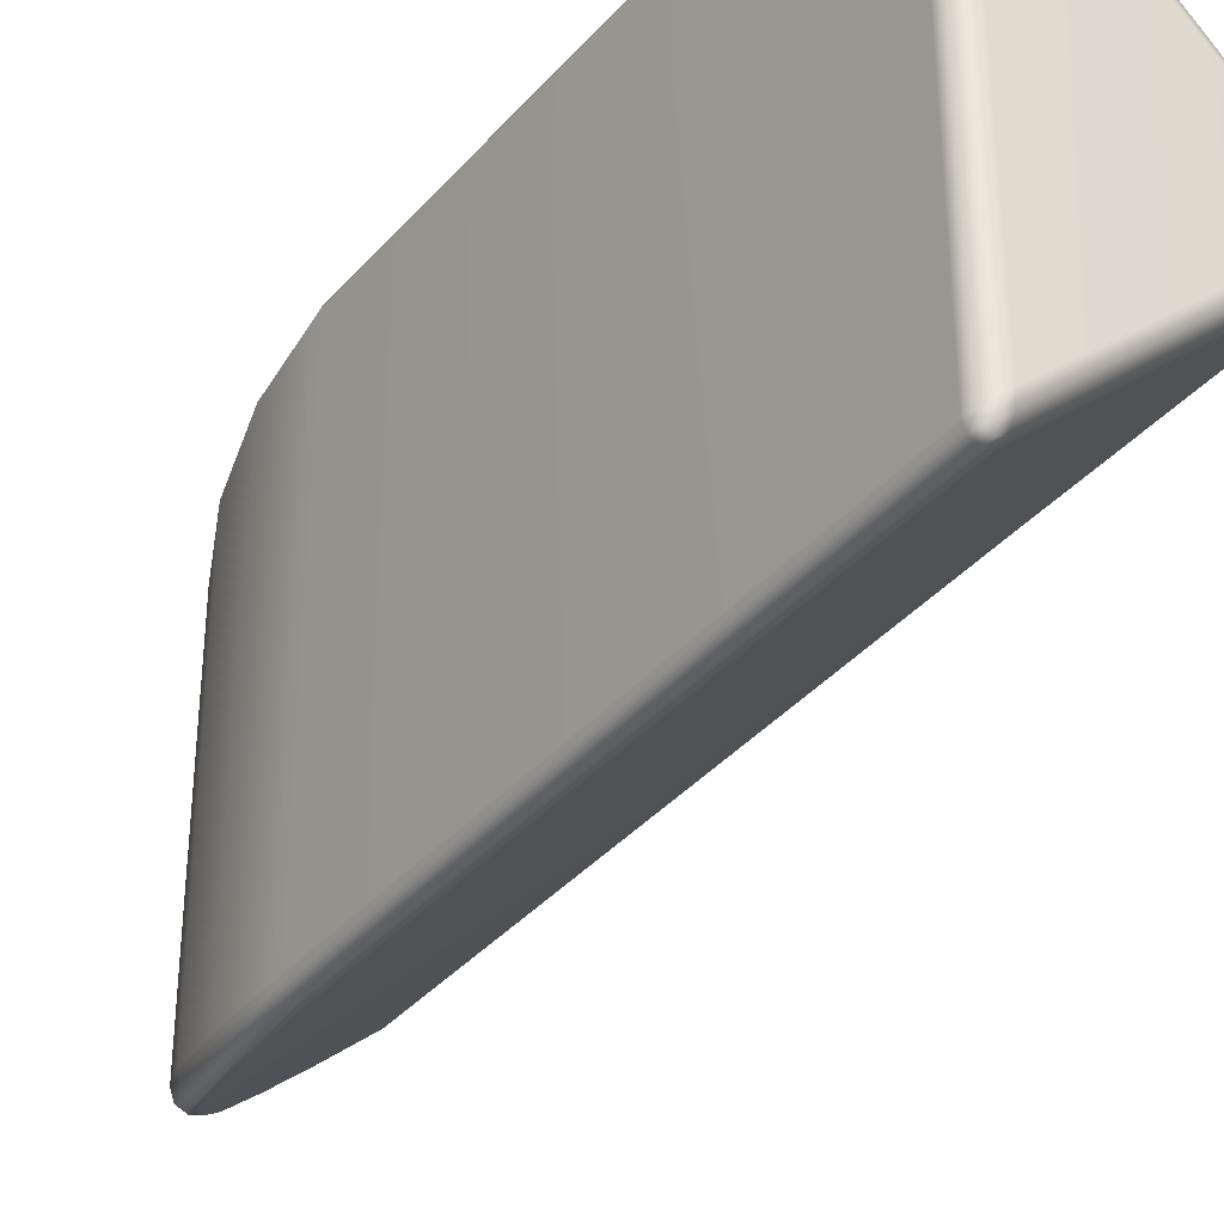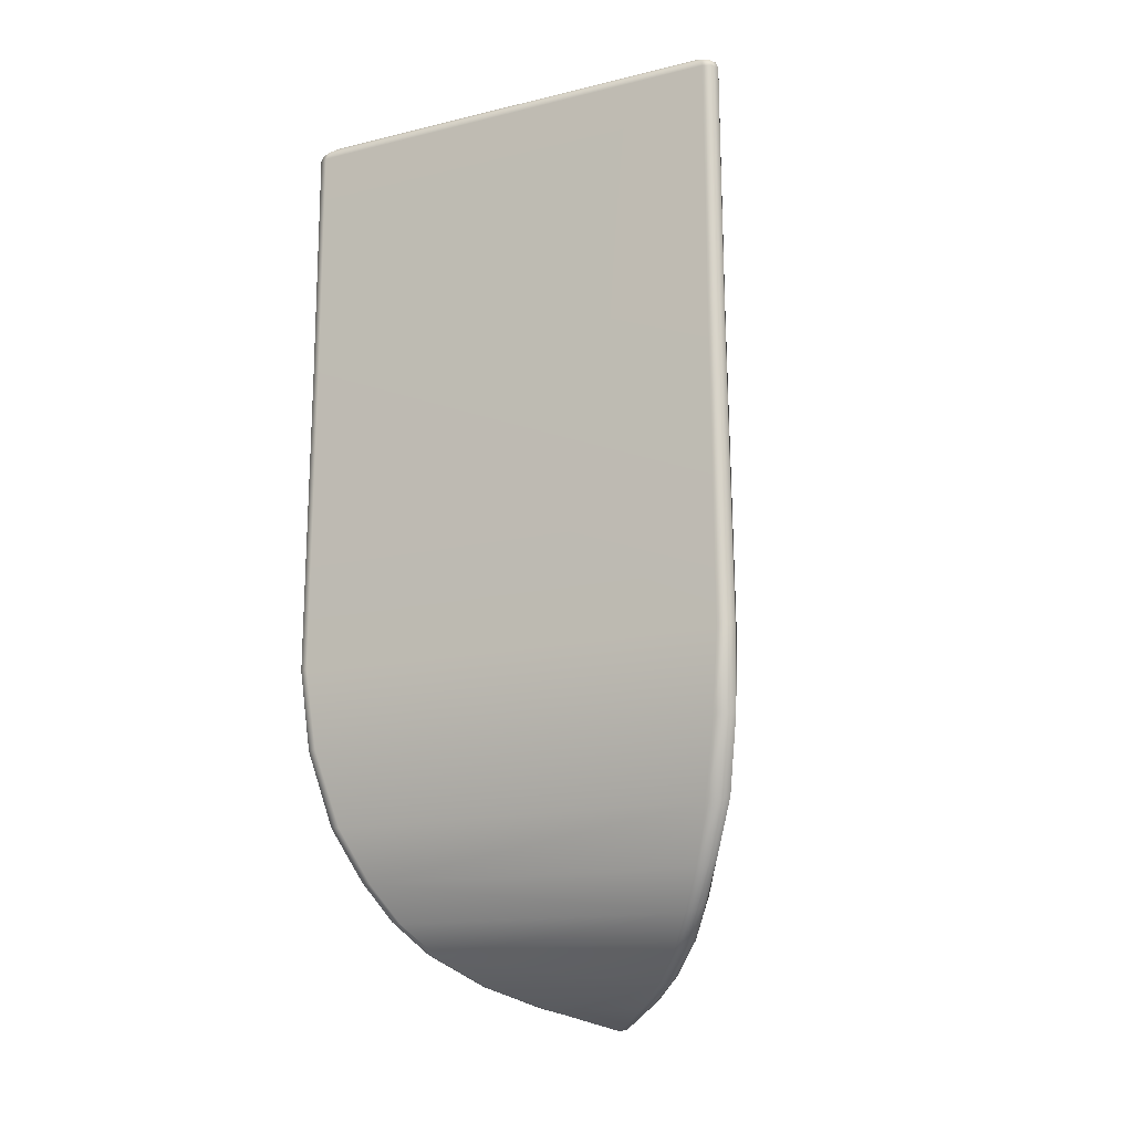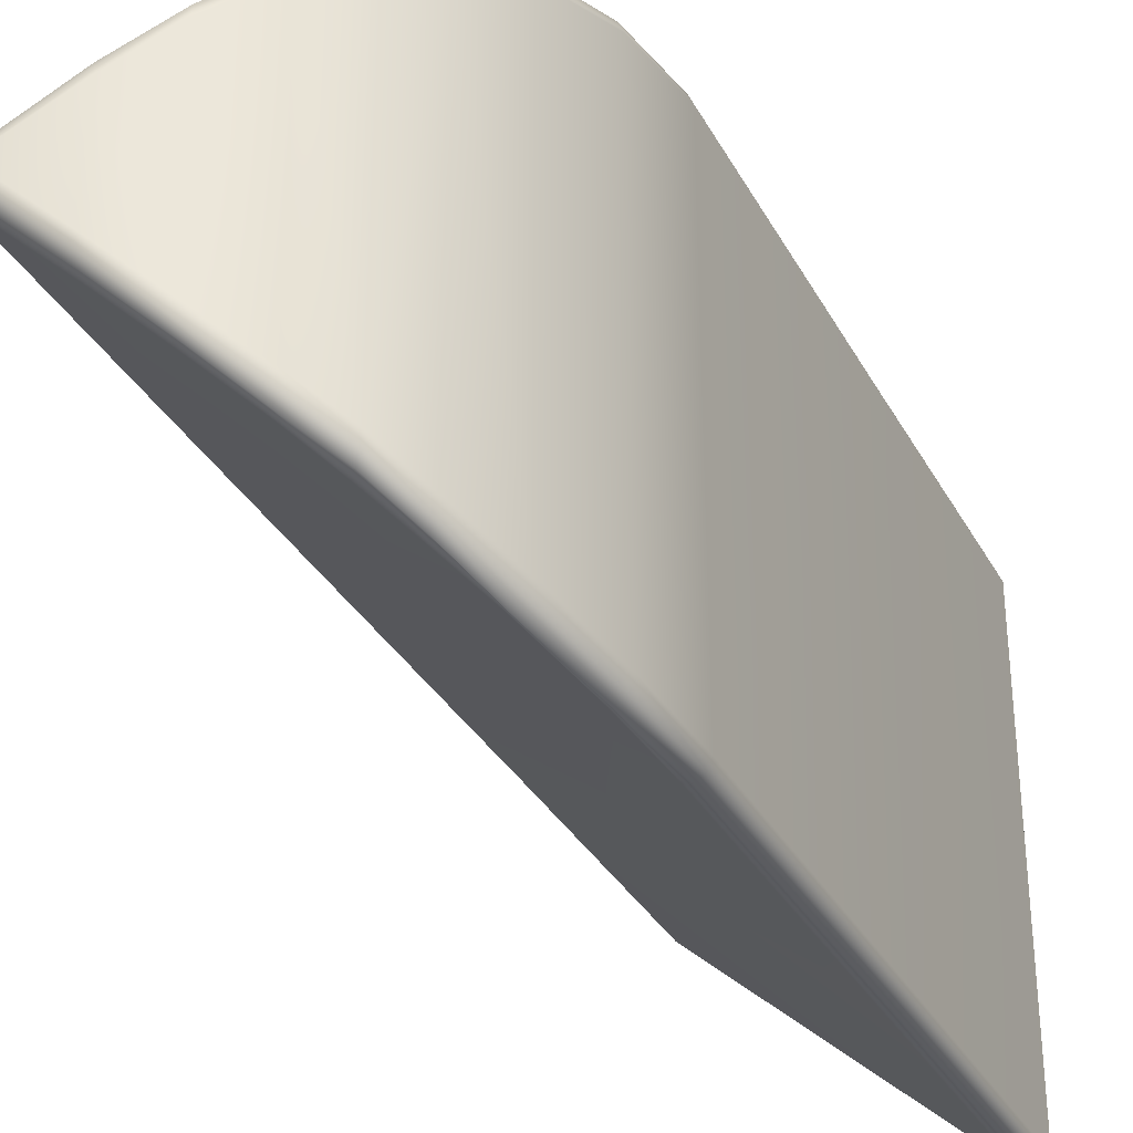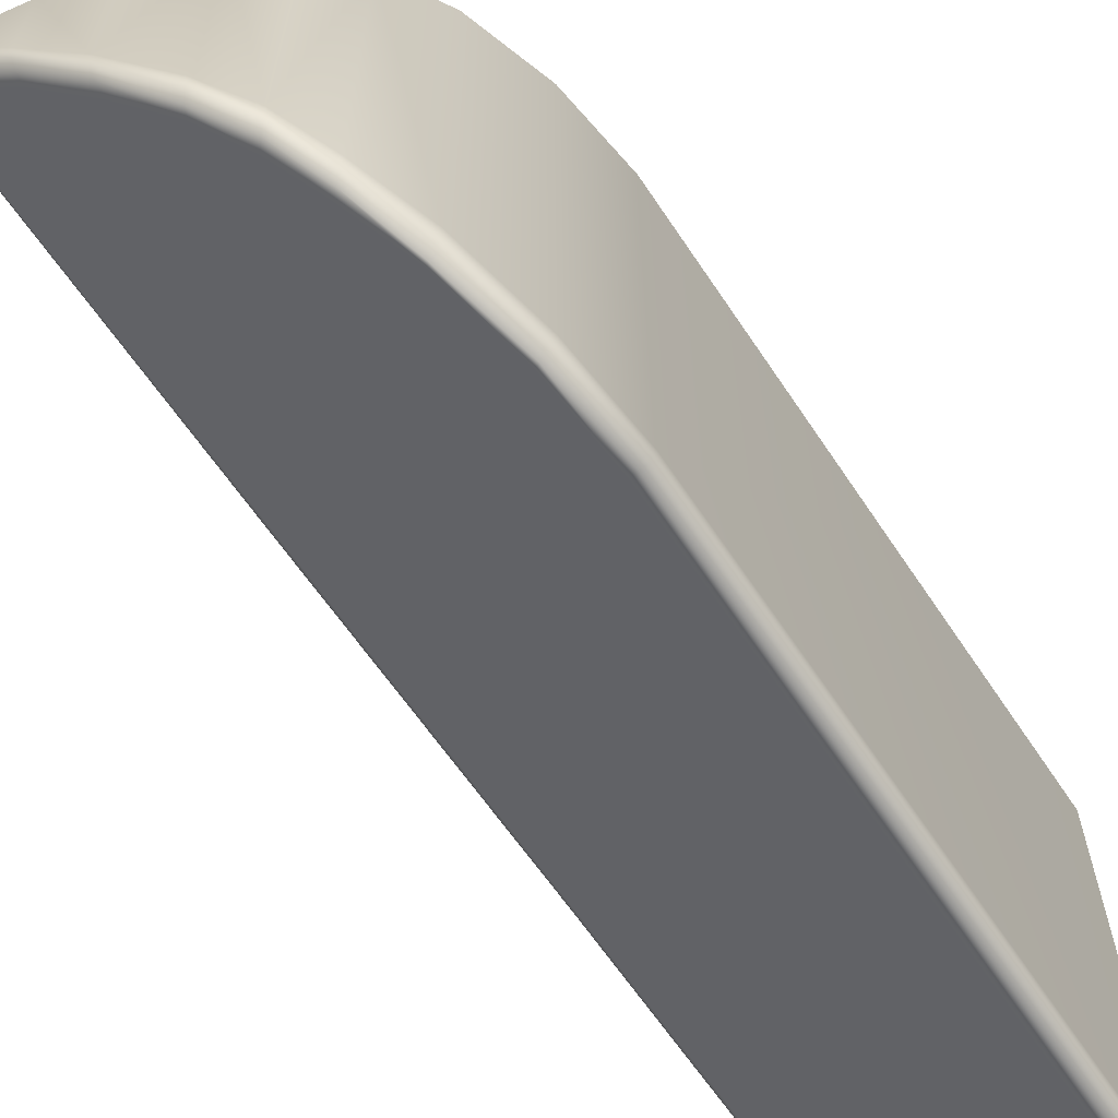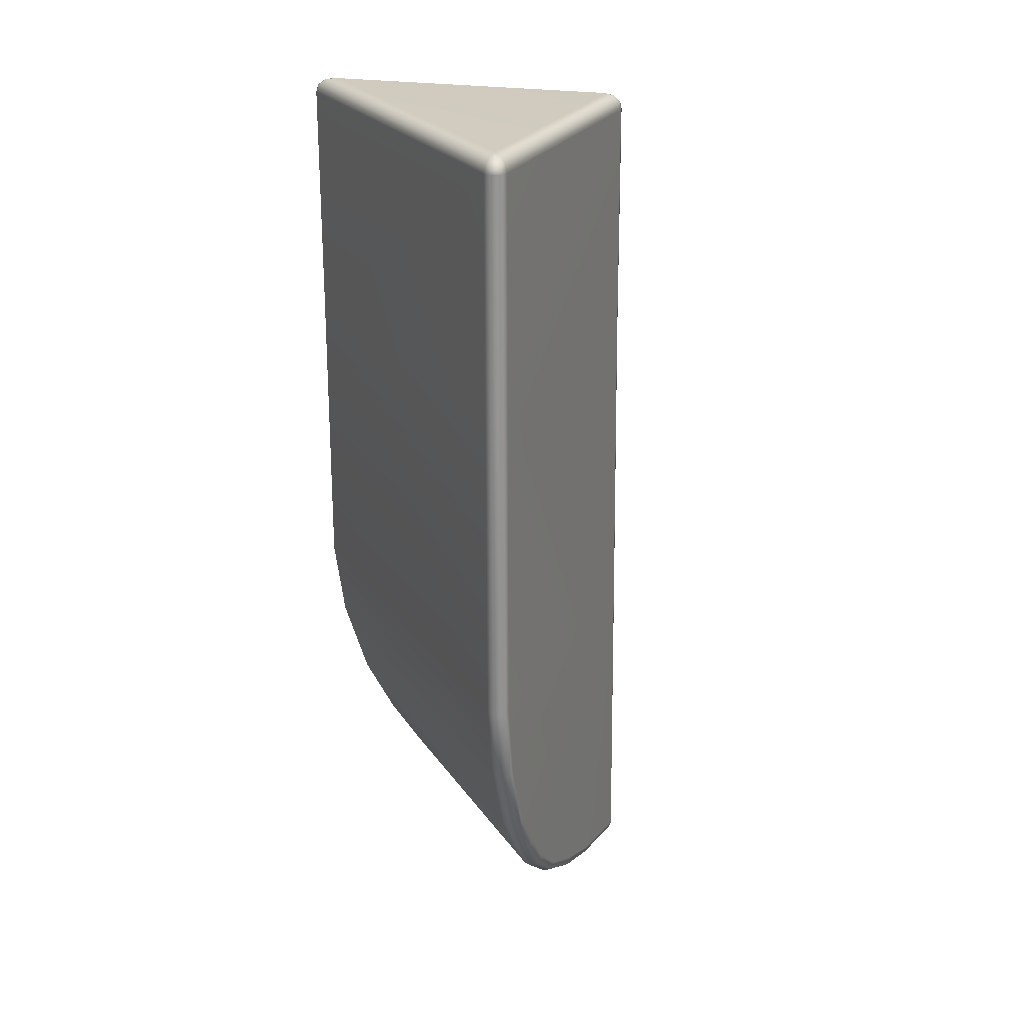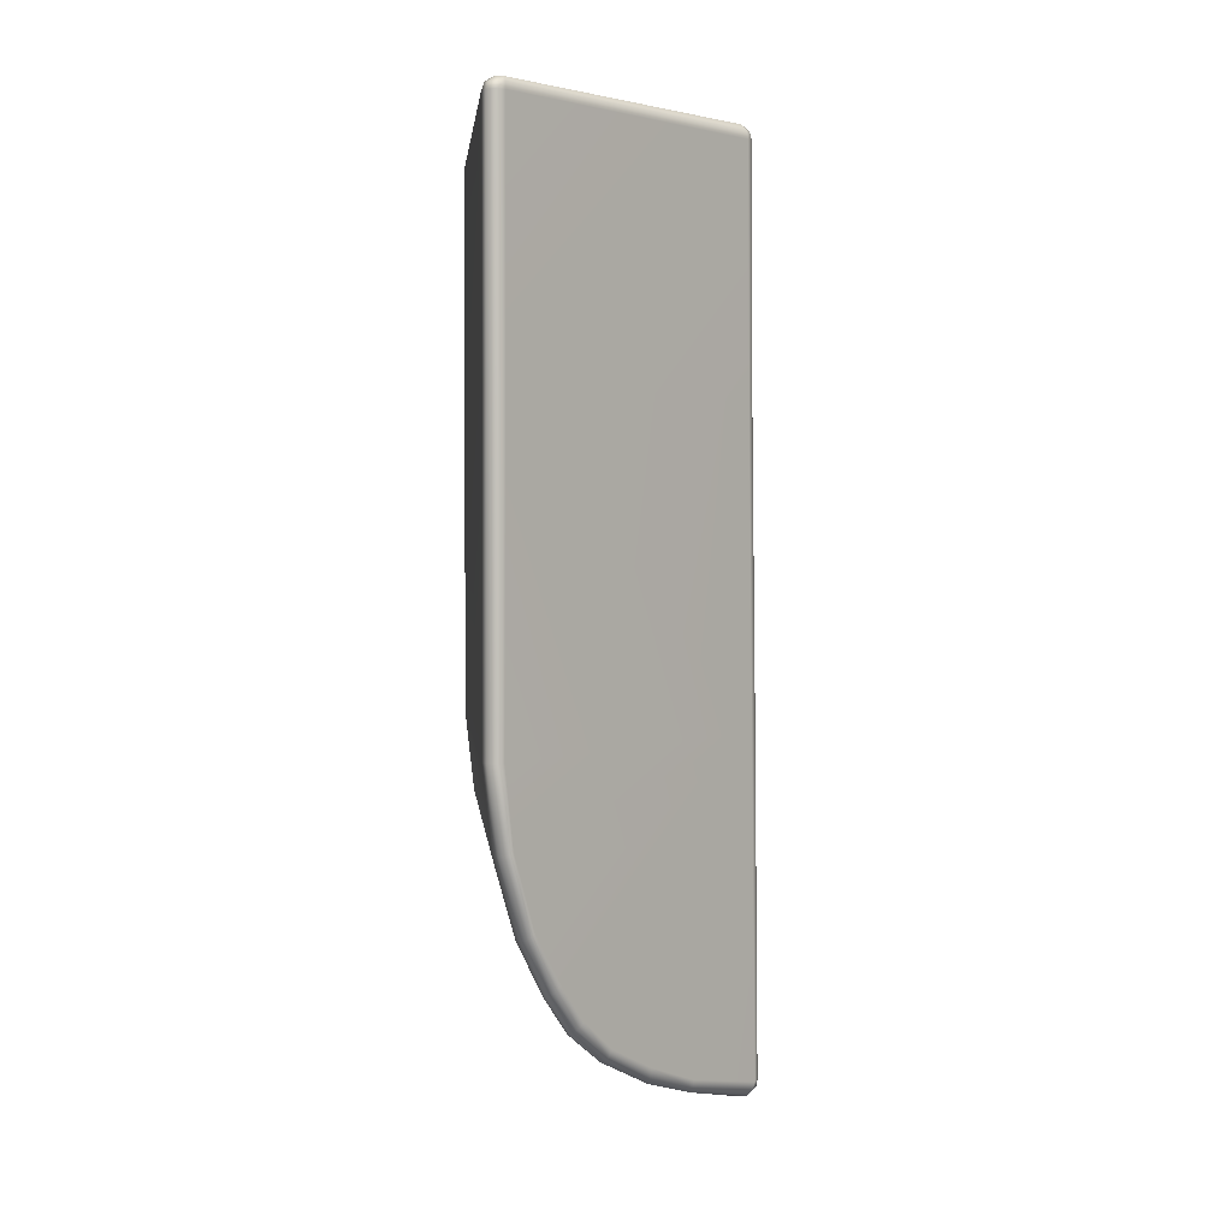
<metadata>
{"format":"obj","ext":"obj","renderer":"f3d","projection":"perspective","resolution":1024,"background":"white","views":[{"elev":-35.9,"azim":145.0,"up":"+Z"},{"elev":-14.3,"azim":117.7,"up":"+Y"},{"elev":-33.9,"azim":25.0,"up":"+Z"},{"elev":-65.0,"azim":33.9,"up":"+Z"},{"elev":23.6,"azim":154.3,"up":"+Y"},{"elev":3.0,"azim":174.2,"up":"+Y"}]}
</metadata>
<code>
g ENV_G5_SnowballClimb_PlasticWall_MO
v 1.244 2.323 1.683
v 1.3 4.551 1.627
v 1.3 2.323 1.65
v 1.24 4.551 1.655
v 1.189 2.323 1.669
v 1.179 4.551 1.634
v -0.4913 6.327 -0.06961
v 1.186 6.334 -1.605
v 1.188 6.373 -1.539
v -0.4582 6.371 -0.04001
v -0.4895 6.361 0.00118
v -0.5218 6.318 -0.02842
v -0.5205 6.317 0.03139
v -0.4568 6.37 0.04212
v -0.4883 6.324 0.07332
v -0.4134 6.387 0.0004404
v 1.185 6.372 1.537
v 1.19 6.387 -1.451
v 1.19 6.387 1.452
v 1.257 6.373 -1.509
v 1.243 6.365 -1.572
v 1.256 6.372 1.506
v 1.241 6.364 1.569
v 1.29 6.323 1.602
v 1.305 6.33 1.545
v 1.306 6.333 -1.552
v 1.292 6.326 -1.607
v -0.5516 -0.1128 0.07036
v -0.08035 -0.01547 0.4396
v -0.5192 -0.1572 0.04027
v -0.08393 0.03435 0.4987
v 0.2365 0.1276 0.7264
v 0.2273 0.1807 0.7832
v 0.5536 0.3438 1.002
v 0.5224 0.3938 1.056
v 0.7699 0.566 1.175
v 0.7304 0.6146 1.223
v 0.9298 0.838 1.331
v 0.8823 0.8827 1.376
v 1.093 1.21 1.492
v -0.5659 -0.05259 0.08689
v -0.09182 0.1007 0.5202
v -0.5366 2.323 0.08565
v 0.2199 0.2666 0.8044
v -0.5932 -0.05308 0.03065
v -0.5823 -0.1049 0.02979
v -0.5696 2.323 0.03201
v 0.4931 0.4564 1.053
v 0.6808 0.6741 1.223
v 0.8346 0.9348 1.361
v 1.037 1.245 1.54
v 1.006 1.283 1.514
v 1.136 1.788 1.628
v 1.189 2.323 1.669
v 1.244 2.323 1.683
v 1.176 1.77 1.65
v 1.234 1.751 1.609
v 1.3 2.323 1.65
v 1.255 2.323 -1.694
v 1.188 4.551 -1.641
v 1.202 2.323 -1.681
v 1.246 4.551 -1.661
v 1.309 2.323 -1.662
v 1.303 4.551 -1.634
v -0.5081 4.551 0.08541
v 1.179 4.551 1.634
v 1.189 2.323 1.669
v -0.5366 2.323 0.08565
v 1.188 4.551 -1.641
v -0.5116 4.551 -0.08107
v -0.5375 2.323 -0.08403
v 1.202 2.323 -1.681
v -0.5696 2.323 0.03201
v -0.5418 4.551 0.03238
v -0.5081 4.551 0.08541
v -0.5366 2.323 0.08565
v -0.5375 2.323 -0.08403
v -0.5116 4.551 -0.08107
v -0.543 4.551 -0.02928
v -0.5699 2.323 -0.03064
v 1.3 6.273 1.62
v 1.29 6.323 1.602
v 1.305 6.33 1.545
v 1.325 6.273 1.558
v 1.3 4.551 1.627
v 1.325 6.279 -1.567
v 1.306 6.333 -1.552
v 1.325 4.551 1.564
v 1.3 2.323 1.65
v 1.301 6.279 -1.626
v 1.292 6.326 -1.607
v 1.327 4.551 -1.574
v 1.303 4.551 -1.634
v 1.336 2.323 -1.599
v 1.309 2.323 -1.662
v 1.328 2.323 1.584
v 1.234 1.751 1.609
v 1.271 1.754 -1.538
v 1.24 1.756 -1.616
v 1.267 1.749 1.531
v 1.126 1.204 1.408
v 1.093 1.21 1.492
v 0.9298 0.838 1.331
v 1.127 1.214 -1.407
v 1.096 1.218 -1.495
v 0.9483 0.8206 1.254
v 0.7699 0.566 1.175
v 0.9479 0.8206 -1.253
v 0.9312 0.8362 -1.332
v 0.7834 0.5467 -1.097
v 0.7714 0.5635 -1.176
v 0.7838 0.5472 1.097
v 0.5536 0.3438 1.002
v 0.5654 0.325 0.9198
v 0.2365 0.1276 0.7264
v 0.565 0.3249 -0.9194
v 0.5547 0.3415 -1.002
v 0.24 0.108 -0.6428
v 0.2365 0.1254 -0.7264
v 0.2403 0.1079 0.6432
v -0.08035 -0.01547 0.4396
v -0.07912 -0.03384 0.3566
v -0.5192 -0.1572 0.04027
v -0.07937 -0.03384 -0.3562
v -0.0806 -0.01707 -0.4393
v -0.4736 -0.1733 0.0003171
v -0.5194 -0.157 -0.03952
v -0.5514 -0.1482 0.0004404
v -0.5516 -0.1128 0.07036
v -0.5823 -0.1049 0.02979
v -0.5823 -0.1049 -0.02891
v -0.5516 -0.1128 -0.06961
v -0.4913 6.327 -0.06961
v -0.5218 6.318 -0.02842
v -0.5348 6.265 -0.02891
v -0.5016 6.267 -0.07799
v 1.186 6.334 -1.605
v -0.5116 4.551 -0.08107
v -0.543 4.551 -0.02928
v 1.188 4.551 -1.641
v 1.186 6.279 -1.627
v 1.246 4.551 -1.661
v 1.243 6.279 -1.651
v 1.303 4.551 -1.634
v 1.301 6.279 -1.626
v 1.292 6.326 -1.607
v 1.237 6.326 -1.631
v 1.188 6.373 -1.539
v 1.243 6.365 -1.572
v -0.5218 6.318 -0.02842
v -0.5205 6.317 0.03139
v -0.5332 6.263 0.0325
v -0.5348 6.265 -0.02891
v -0.543 4.551 -0.02928
v -0.5418 4.551 0.03238
v -0.5699 2.323 -0.03064
v -0.5696 2.323 0.03201
v -0.5934 -0.05308 -0.0299
v -0.5932 -0.05308 0.03065
v -0.5823 -0.1049 0.02979
v -0.5823 -0.1049 -0.02891
v -0.5332 6.263 0.0325
v -0.5205 6.317 0.03139
v -0.4883 6.324 0.07332
v -0.4973 6.261 0.08319
v -0.5418 4.551 0.03238
v -0.5081 4.551 0.08541
v 1.178 6.273 1.621
v 1.179 4.551 1.634
v 1.18 6.331 1.6
v -0.4568 6.37 0.04212
v 1.185 6.372 1.537
v 1.241 6.364 1.569
v 1.239 6.273 1.646
v 1.24 4.551 1.655
v 1.233 6.323 1.627
v 1.29 6.323 1.602
v 1.3 6.273 1.62
v 1.3 4.551 1.627
v -0.5934 -0.05308 -0.0299
v -0.5823 -0.1049 -0.02891
v -0.5516 -0.1128 -0.06961
v -0.566 -0.05259 -0.08625
v -0.5699 2.323 -0.03064
v -0.5375 2.323 -0.08403
v -0.09108 0.08861 -0.5205
v -0.0838 0.02831 -0.4986
v -0.5194 -0.157 -0.03952
v -0.0806 -0.01707 -0.4393
v 0.2228 0.251 -0.8067
v 0.2284 0.1725 -0.7841
v 0.2365 0.1254 -0.7264
v 0.5004 0.4408 -1.059
v 0.5271 0.3858 -1.058
v 0.5547 0.3415 -1.002
v 0.6902 0.66 -1.231
v 0.7359 0.6071 -1.226
v 0.7714 0.5635 -1.176
v 0.8444 0.924 -1.369
v 0.888 0.877 -1.379
v 0.9312 0.8362 -1.332
v 1.018 1.287 -1.524
v 1.043 1.252 -1.547
v 1.096 1.218 -1.495
v 1.148 1.79 -1.638
v 1.202 2.323 -1.681
v 1.183 1.774 -1.659
v 1.24 1.756 -1.616
v 1.255 2.323 -1.694
v 1.309 2.323 -1.662
g ENV_G5_SnowballClimb_PlasticWall_MO_0
f 3 2 1
f 2 4 1
f 1 4 5
f 4 6 5
f 9 8 7
f 10 9 7
f 10 7 11
f 7 12 11
f 12 13 11
f 14 11 13
f 10 11 14
f 15 14 13
f 16 10 14
f 16 14 17
f 18 9 10
f 16 18 10
f 19 16 17
f 19 18 16
f 18 20 9
f 20 18 19
f 20 21 9
f 19 17 22
f 22 20 19
f 17 23 22
f 22 23 24
f 25 22 24
f 25 26 22
f 26 20 22
f 20 26 21
f 26 27 21
f 30 29 28
f 29 31 28
f 29 32 31
f 32 33 31
f 32 34 33
f 34 35 33
f 34 36 35
f 36 37 35
f 36 38 37
f 38 39 37
f 39 38 40
f 28 31 41
f 31 33 42
f 31 42 41
f 43 41 42
f 43 42 44
f 33 44 42
f 33 35 44
f 41 43 45
f 41 45 28
f 45 46 28
f 43 47 45
f 35 48 44
f 35 37 48
f 43 44 48
f 37 49 48
f 37 39 49
f 43 48 49
f 39 50 49
f 43 49 50
f 50 39 51
f 51 39 40
f 43 50 52
f 52 50 51
f 43 52 53
f 53 52 51
f 53 54 43
f 55 54 53
f 56 51 40
f 56 53 51
f 56 55 53
f 57 56 40
f 58 55 56
f 57 58 56
f 61 60 59
f 60 62 59
f 59 62 63
f 62 64 63
f 67 66 65
f 68 67 65
f 71 70 69
f 72 71 69
f 75 74 73
f 76 75 73
f 79 78 77
f 80 79 77
f 83 82 81
f 84 83 81
f 81 85 84
f 84 86 83
f 86 87 83
f 85 88 84
f 86 84 88
f 88 85 89
f 86 90 87
f 90 91 87
f 86 92 90
f 92 86 88
f 92 93 90
f 93 92 94
f 94 92 88
f 95 93 94
f 96 88 89
f 96 94 88
f 96 89 97
f 95 94 98
f 99 95 98
f 94 96 100
f 100 96 97
f 98 94 100
f 100 97 101
f 98 100 101
f 97 102 101
f 102 103 101
f 99 98 104
f 104 98 101
f 105 99 104
f 103 106 101
f 101 106 104
f 106 103 107
f 105 104 108
f 106 108 104
f 109 105 108
f 108 110 109
f 110 108 106
f 110 111 109
f 112 106 107
f 112 110 106
f 112 107 113
f 114 112 113
f 112 114 110
f 114 113 115
f 110 116 111
f 114 116 110
f 116 117 111
f 117 116 118
f 118 116 114
f 119 117 118
f 120 114 115
f 120 118 114
f 120 115 121
f 122 120 121
f 120 122 118
f 122 121 123
f 119 118 124
f 122 124 118
f 125 119 124
f 126 124 122
f 125 124 126
f 126 122 123
f 127 125 126
f 126 123 127
f 123 128 127
f 123 129 128
f 129 130 128
f 128 130 131
f 127 128 131
f 132 127 131
f 135 134 133
f 136 135 133
f 133 137 136
f 136 138 135
f 138 139 135
f 138 136 140
f 136 141 140
f 137 141 136
f 142 140 141
f 143 142 141
f 141 137 143
f 144 142 143
f 145 144 143
f 145 143 146
f 137 147 143
f 143 147 146
f 137 148 147
f 147 149 146
f 148 149 147
f 152 151 150
f 153 152 150
f 153 154 152
f 154 155 152
f 155 154 156
f 157 155 156
f 157 156 158
f 159 157 158
f 159 158 160
f 158 161 160
f 164 163 162
f 165 164 162
f 162 166 165
f 166 167 165
f 165 167 168
f 164 165 168
f 167 169 168
f 170 164 168
f 171 164 170
f 172 171 170
f 172 170 173
f 168 169 174
f 168 174 170
f 169 175 174
f 170 176 173
f 174 176 170
f 173 176 177
f 178 177 176
f 174 178 176
f 174 175 178
f 175 179 178
f 182 181 180
f 183 182 180
f 180 184 183
f 184 185 183
f 186 183 185
f 183 186 182
f 186 187 182
f 182 187 188
f 187 189 188
f 186 190 187
f 190 186 185
f 187 191 189
f 190 191 187
f 191 192 189
f 190 193 191
f 193 190 185
f 191 194 192
f 193 194 191
f 194 195 192
f 194 193 196
f 196 193 185
f 195 194 197
f 197 194 196
f 198 195 197
f 197 196 199
f 199 196 185
f 198 197 200
f 200 197 199
f 201 198 200
f 202 199 185
f 199 202 200
f 200 203 201
f 202 203 200
f 203 204 201
f 205 202 185
f 202 205 203
f 185 206 205
f 203 207 204
f 205 207 203
f 205 206 207
f 207 208 204
f 206 209 207
f 207 209 208
f 209 210 208

</code>
